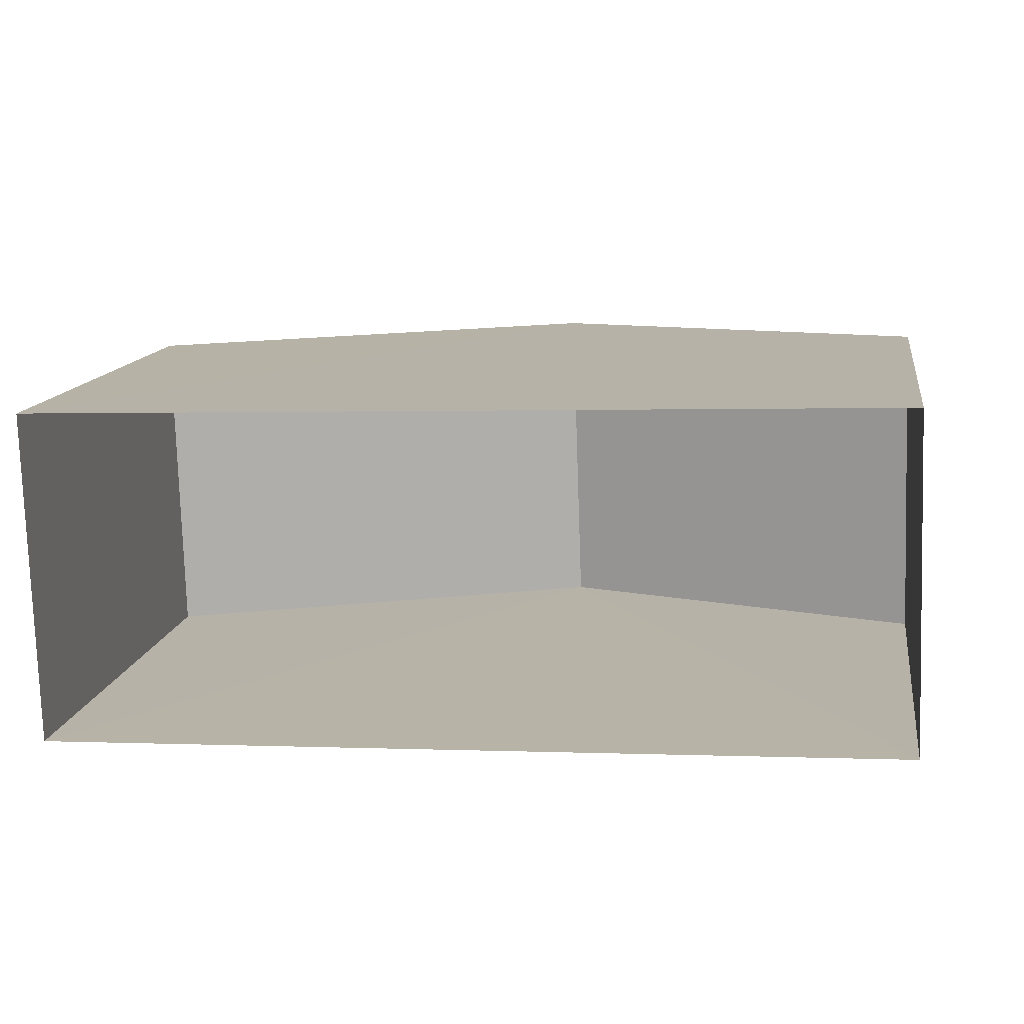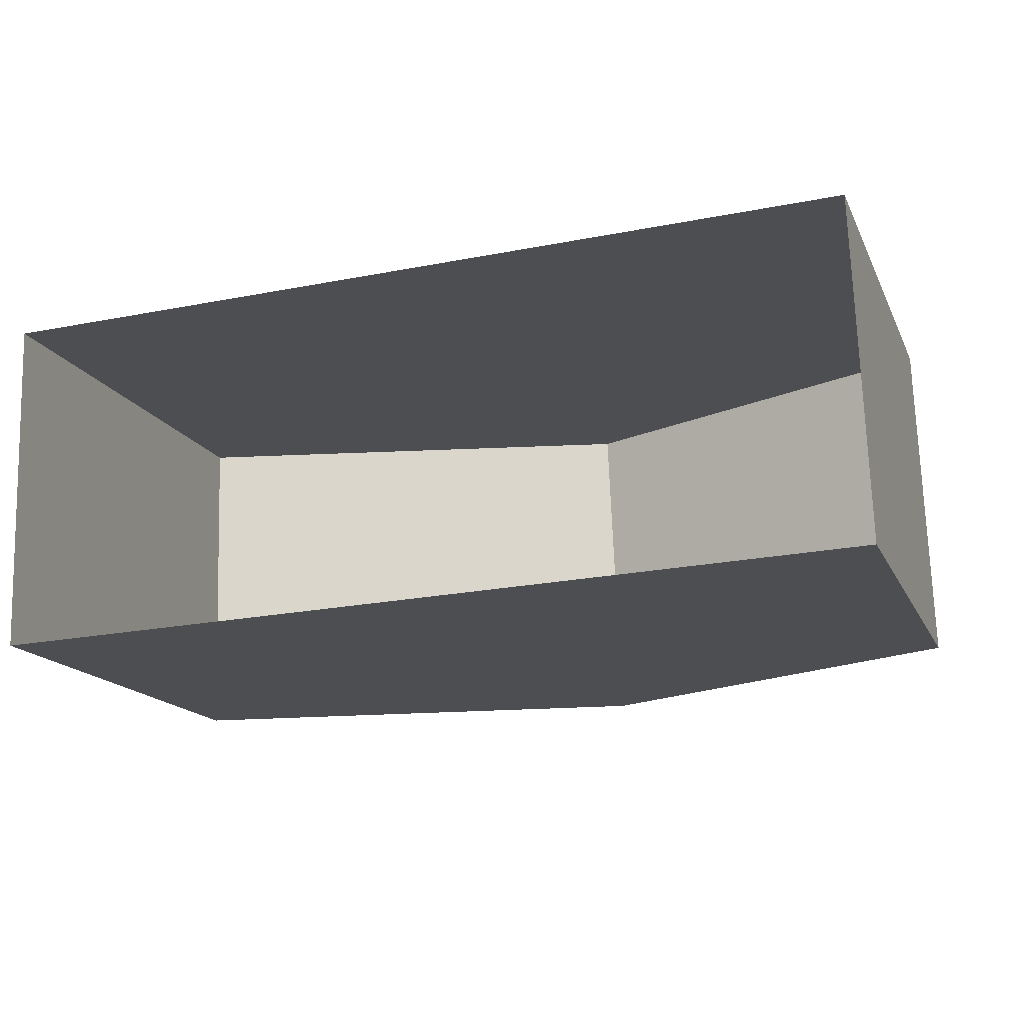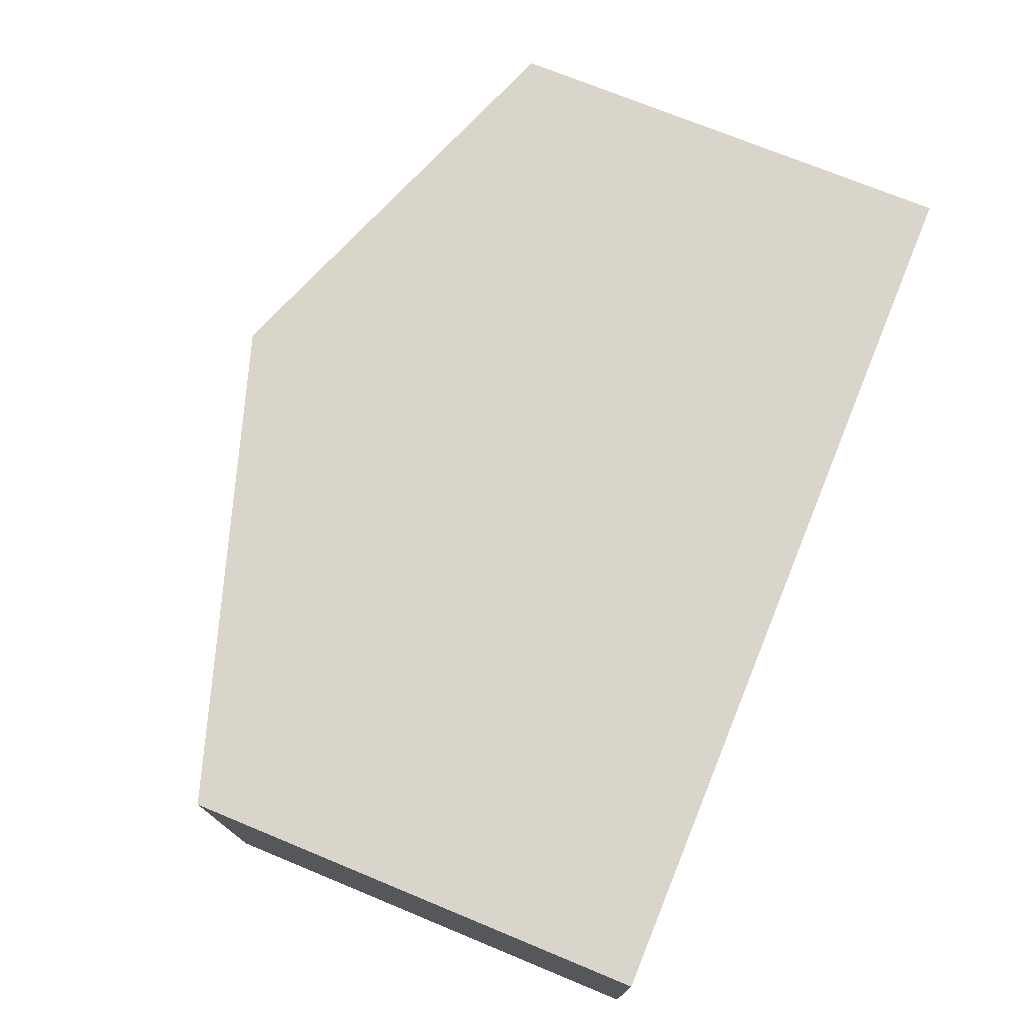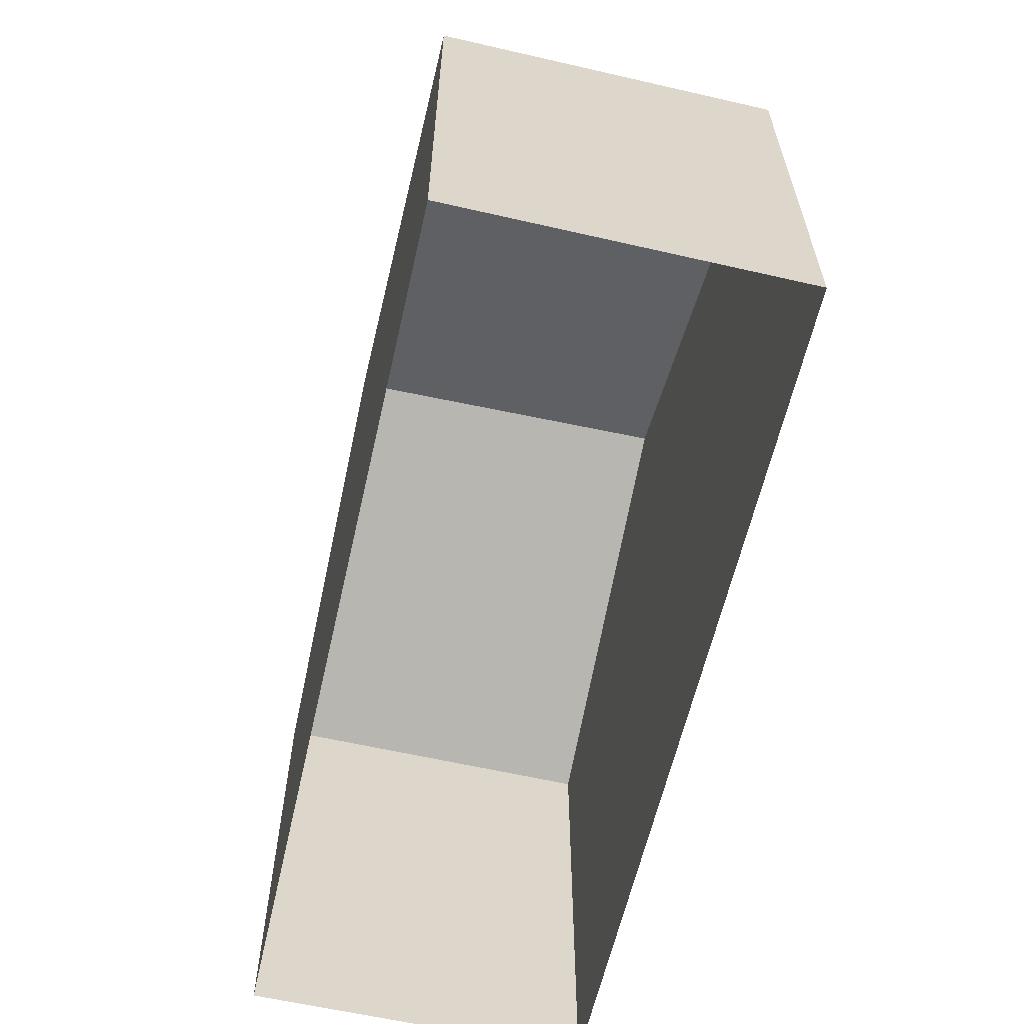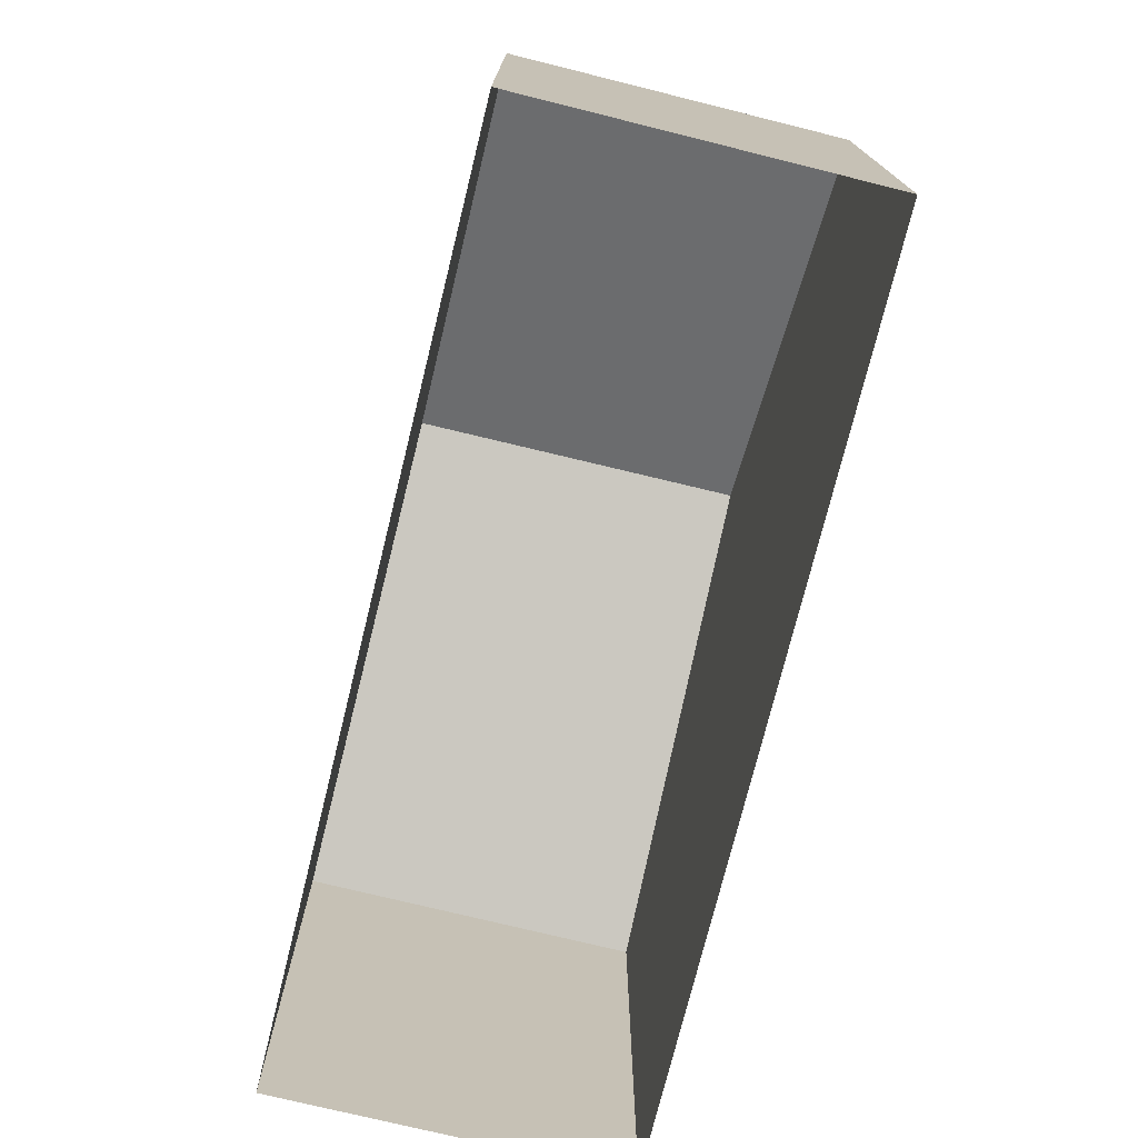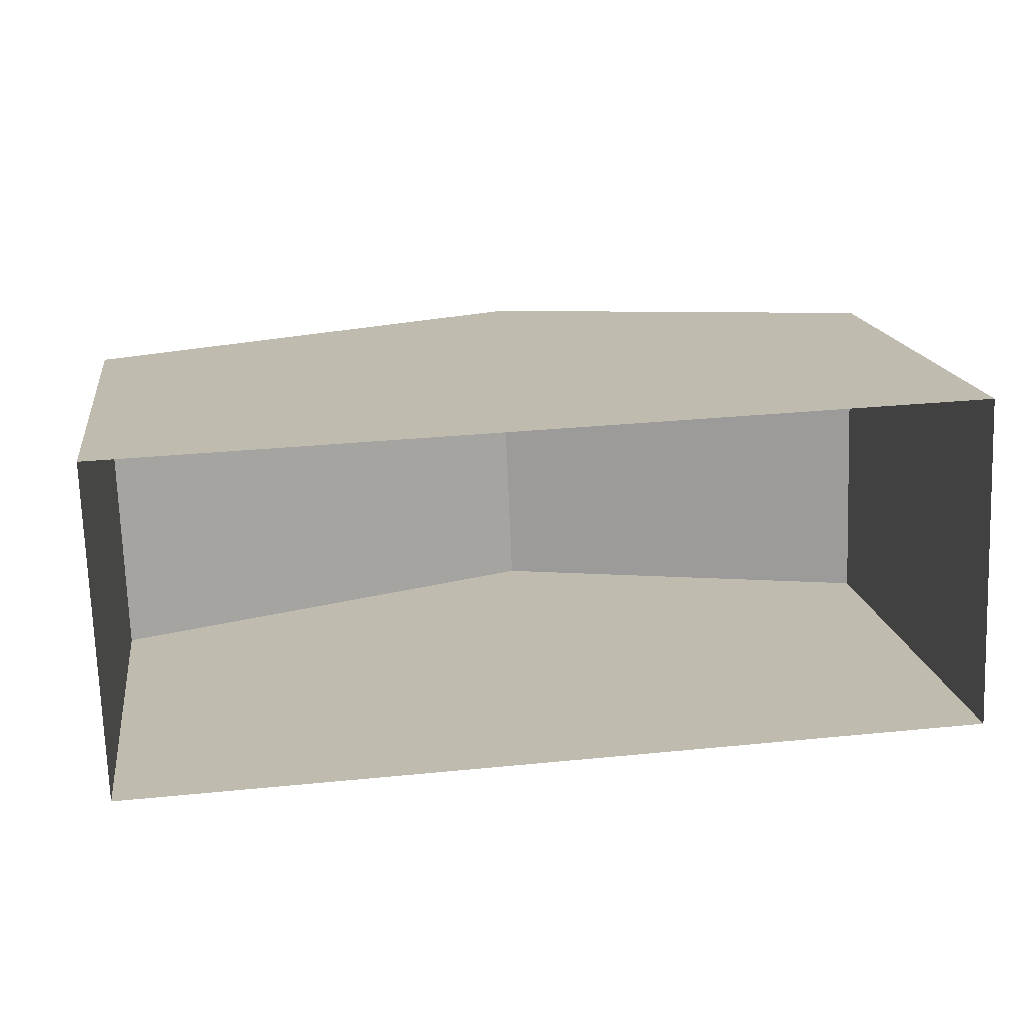
<metadata>
{"format":"obj","ext":"obj","renderer":"f3d","projection":"perspective","resolution":1024,"background":"white","views":[{"elev":13.2,"azim":-170.8,"up":"+Y"},{"elev":-16.0,"azim":-161.6,"up":"+Y"},{"elev":72.4,"azim":112.3,"up":"+Y"},{"elev":-60.6,"azim":75.2,"up":"+Z"},{"elev":-74.4,"azim":-105.9,"up":"+Z"},{"elev":16.2,"azim":172.2,"up":"+Y"}]}
</metadata>
<code>
v -3.723e+05 -1.034e+05 31.85
v -3.724e+05 -1.034e+05 31.85
v -3.723e+05 -1.034e+05 31.85
v -3.724e+05 -1.034e+05 31.85
v -3.723e+05 -1.034e+05 38.09
v -3.723e+05 -1.034e+05 38.09
v -3.723e+05 -1.034e+05 40.17
v -3.723e+05 -1.034e+05 40.17
v -3.724e+05 -1.034e+05 38.09
v -3.724e+05 -1.034e+05 38.09
f 1 2 3
f 1 4 2
f 5 6 7
f 8 5 7
f 9 10 8
f 7 9 8
f 10 2 4
f 10 9 2
f 6 3 7
f 3 2 7
f 2 9 7
f 10 4 8
f 4 1 8
f 1 5 8
f 6 1 3
f 6 5 1

</code>
